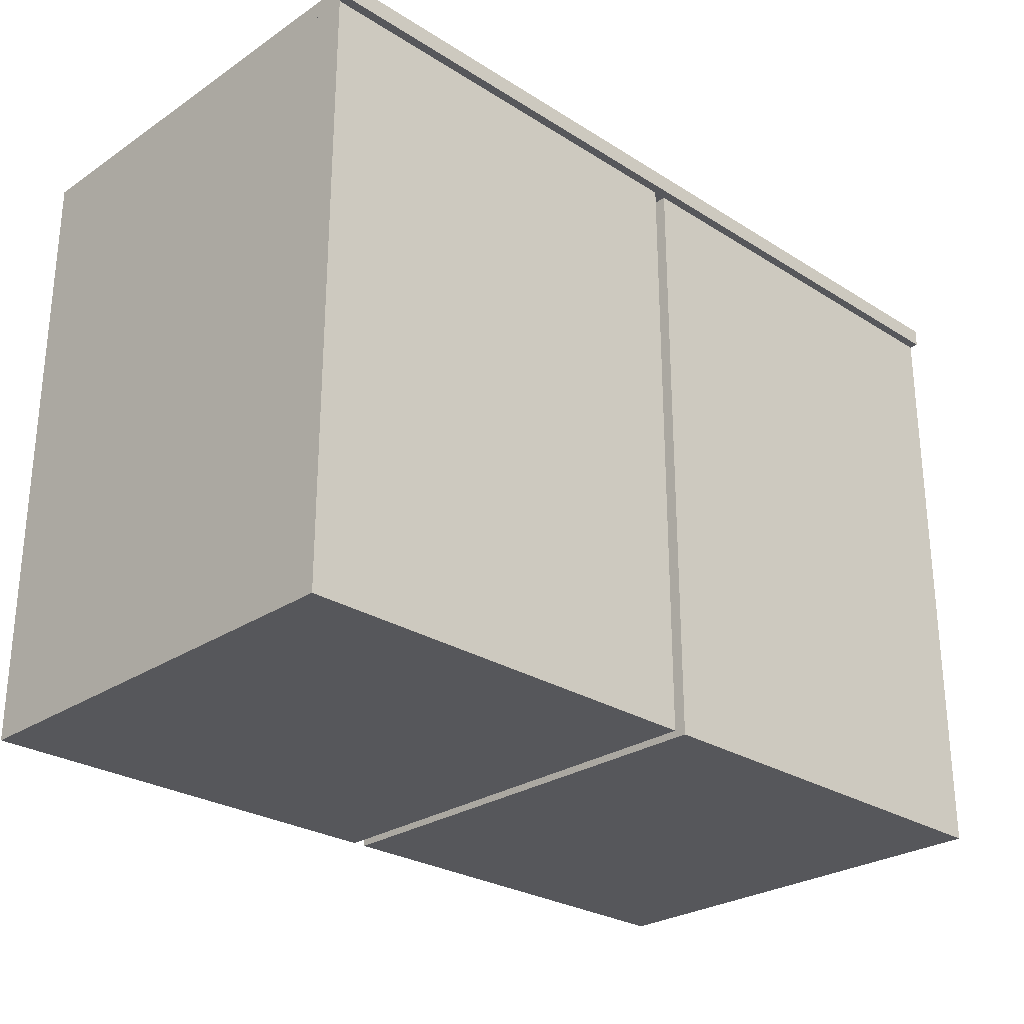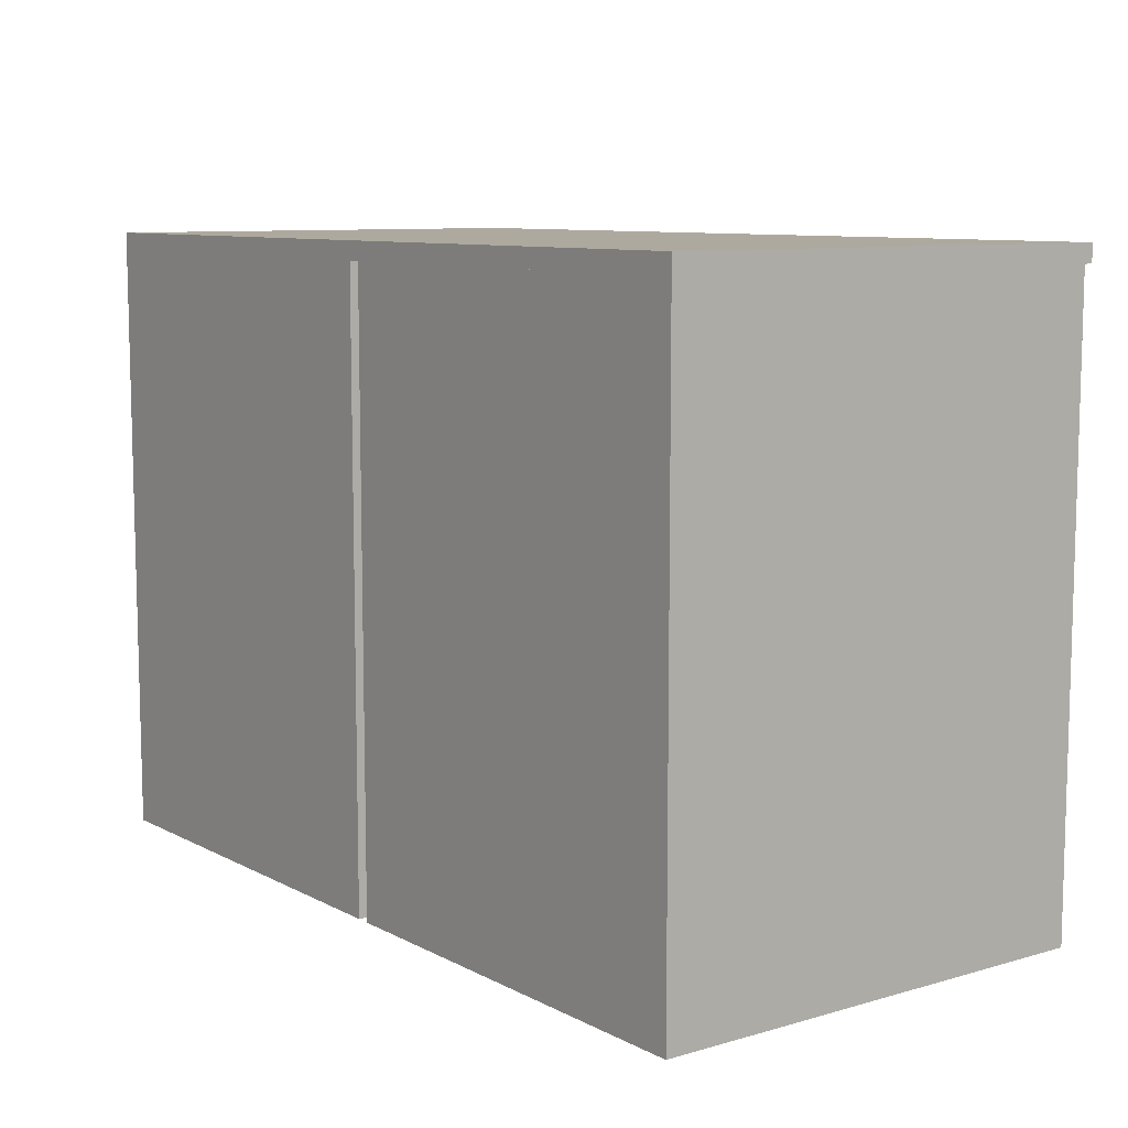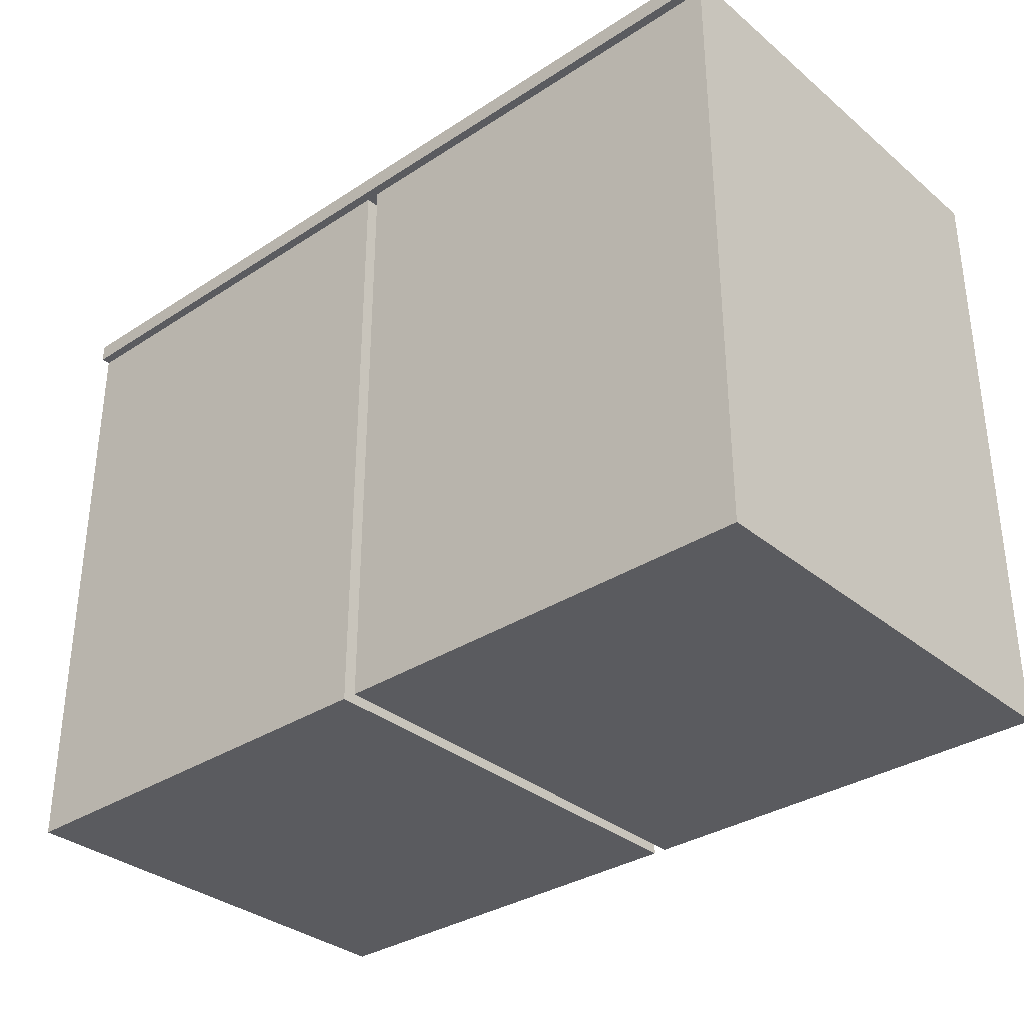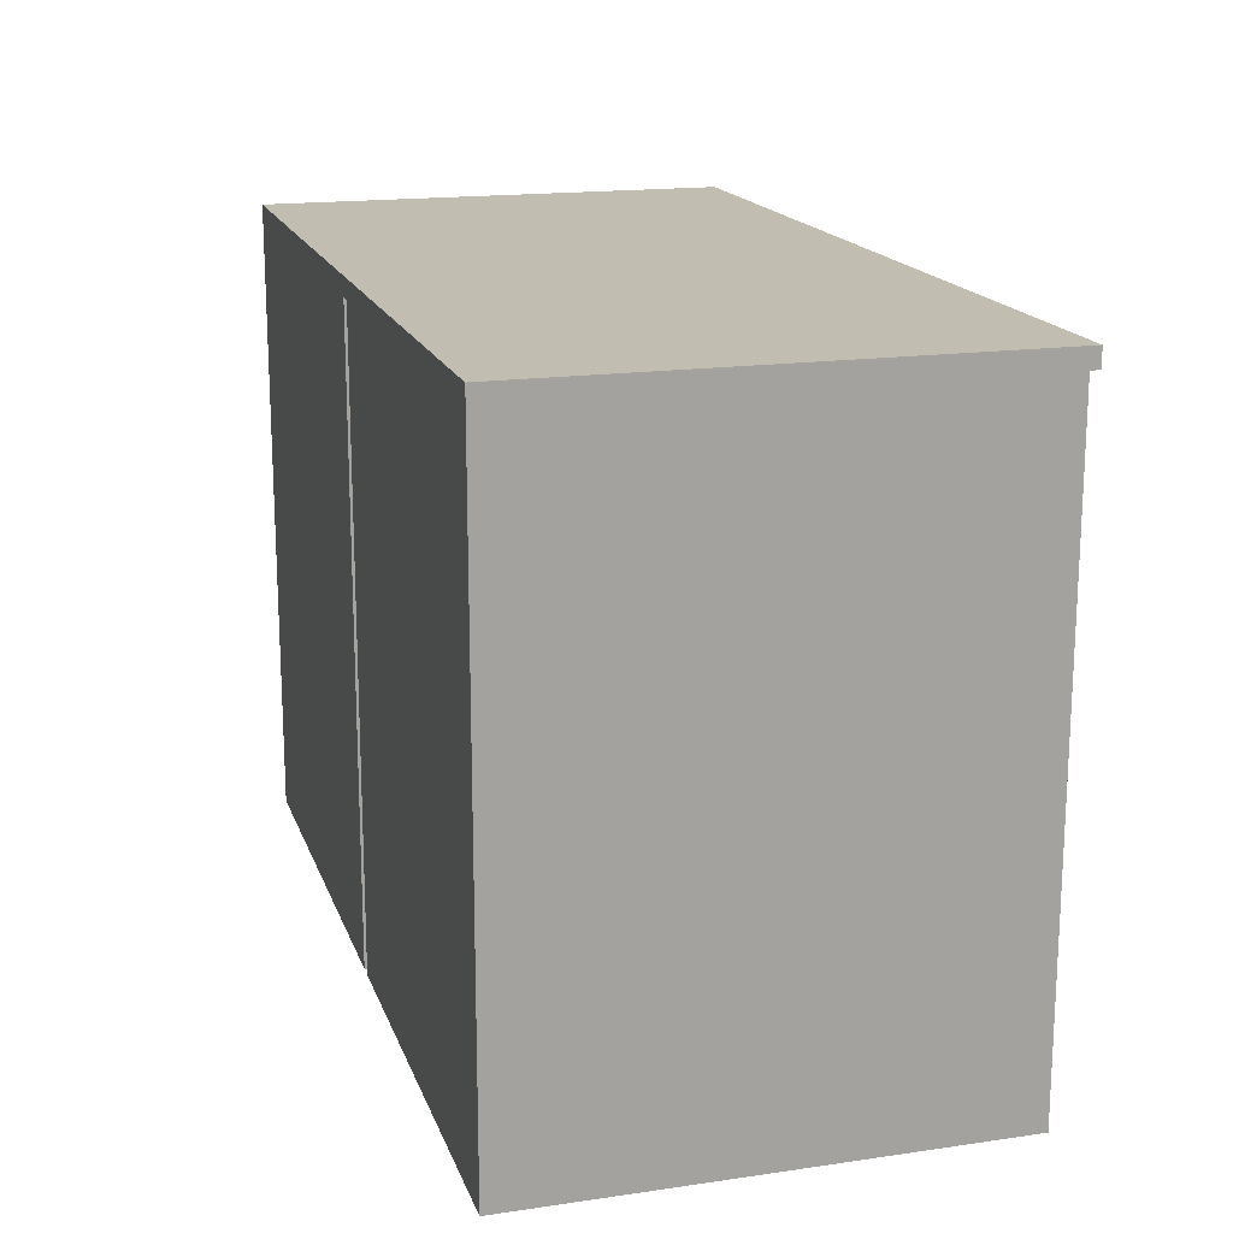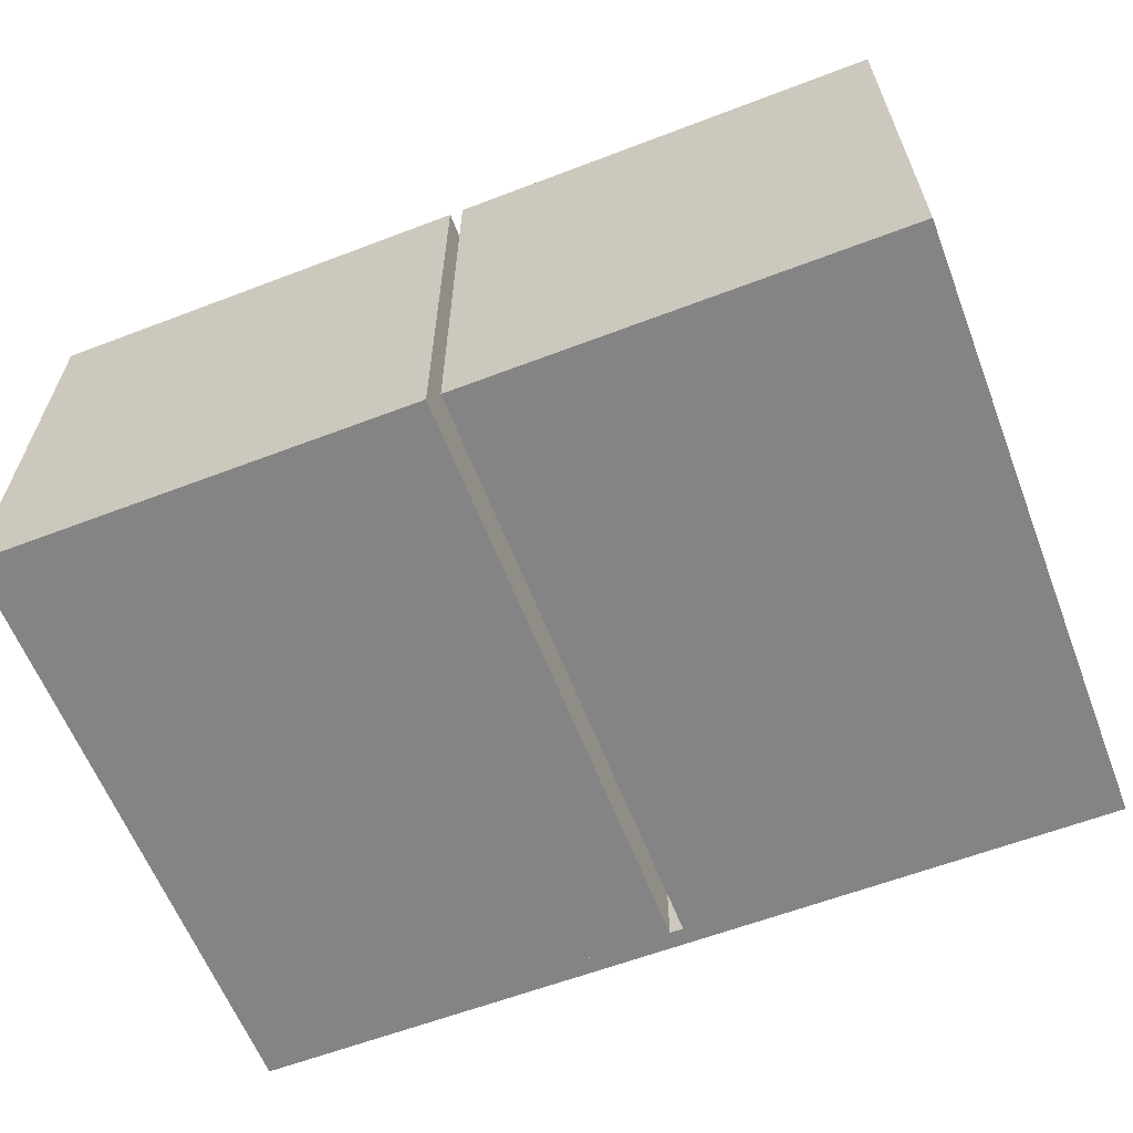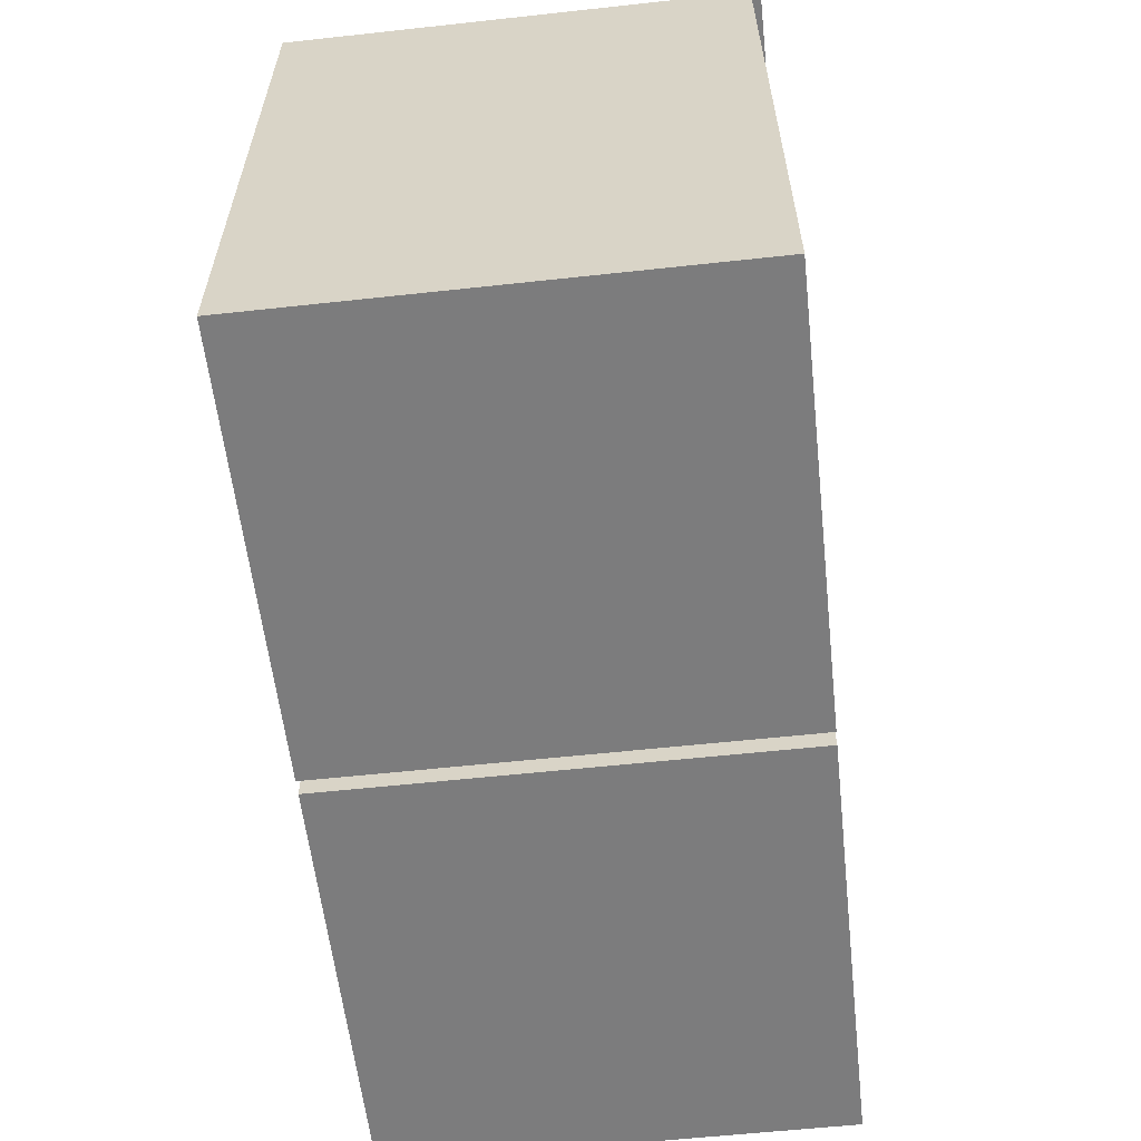
<metadata>
{"format":"obj","ext":"obj","renderer":"f3d","projection":"perspective","resolution":1024,"background":"white","views":[{"elev":-27.1,"azim":-44.2,"up":"+Y"},{"elev":9.1,"azim":-127.0,"up":"+Y"},{"elev":-33.3,"azim":41.7,"up":"+Y"},{"elev":17.0,"azim":-106.2,"up":"+Y"},{"elev":-61.4,"azim":21.2,"up":"+Z"},{"elev":-58.8,"azim":-83.6,"up":"+Y"}]}
</metadata>
<code>
v 0.3748 -0.3306 -0.2132
v 0.3748 0.1845 0.1751
v 0.3748 -0.3306 0.1751
v 0.3748 0.1845 -0.2132
v 0.005766 -0.3306 0.1751
v 0.005766 0.1845 -0.2132
v 0.005766 -0.3306 -0.2132
v 0.005766 0.1845 0.1751
v -0.005766 -0.3306 -0.2132
v -0.3748 -0.3306 0.1751
v -0.3748 -0.3306 -0.2132
v -0.005766 -0.3306 0.1751
v -0.3748 0.1845 -0.2132
v -0.005766 0.1845 0.1751
v -0.3748 0.1845 0.1751
v -0.005766 0.1845 -0.2132
v -0.3748 0.1999 -0.2132
v 0.3748 0.1999 -0.2132
v 0.3748 0.1845 0.1828
v -0.3748 0.1845 0.1828
v 0.3748 0.1999 0.1828
v -0.3748 0.1999 0.1828
g mesh1_mesh1-geometry
f 1 2 3
f 2 1 4
f 5 1 3
f 1 6 4
f 6 2 4
f 1 5 7
f 6 1 7
f 2 6 8
f 6 5 8
f 5 6 7
g mesh1_mesh1-geometry
f 3 2 1
f 4 1 2
f 3 5 2
f 3 1 5
f 4 6 1
f 4 2 6
f 8 2 5
f 7 5 1
f 7 1 6
f 8 6 2
f 8 5 6
f 7 6 5
g mesh1_mesh1-geometry
f 2 5 3
f 5 2 8
g mesh2_mesh2-geometry
f 9 10 11
f 10 9 12
f 10 13 11
f 13 9 11
f 9 14 12
f 13 10 15
f 9 13 16
f 14 9 16
f 14 13 15
f 13 14 16
g mesh2_mesh2-geometry
f 11 10 9
f 12 9 10
f 11 13 10
f 11 9 13
f 12 14 9
f 12 10 14
f 15 10 13
f 16 13 9
f 16 9 14
f 15 14 10
f 15 13 14
f 16 14 13
g mesh2_mesh2-geometry
f 14 10 12
f 10 14 15
g mesh3_mesh3-geometry
f 17 4 13
f 4 17 18
f 13 19 4
f 20 17 13
f 17 21 18
f 21 4 18
f 19 13 20
f 4 21 19
f 17 20 22
f 21 17 22
f 21 20 19
f 20 21 22
g mesh3_mesh3-geometry
f 13 4 17
f 18 17 4
f 4 19 13
f 13 17 20
f 18 21 17
f 18 4 21
f 20 13 19
f 19 21 4
f 22 20 17
f 22 17 21
f 19 20 21
f 22 21 20

</code>
